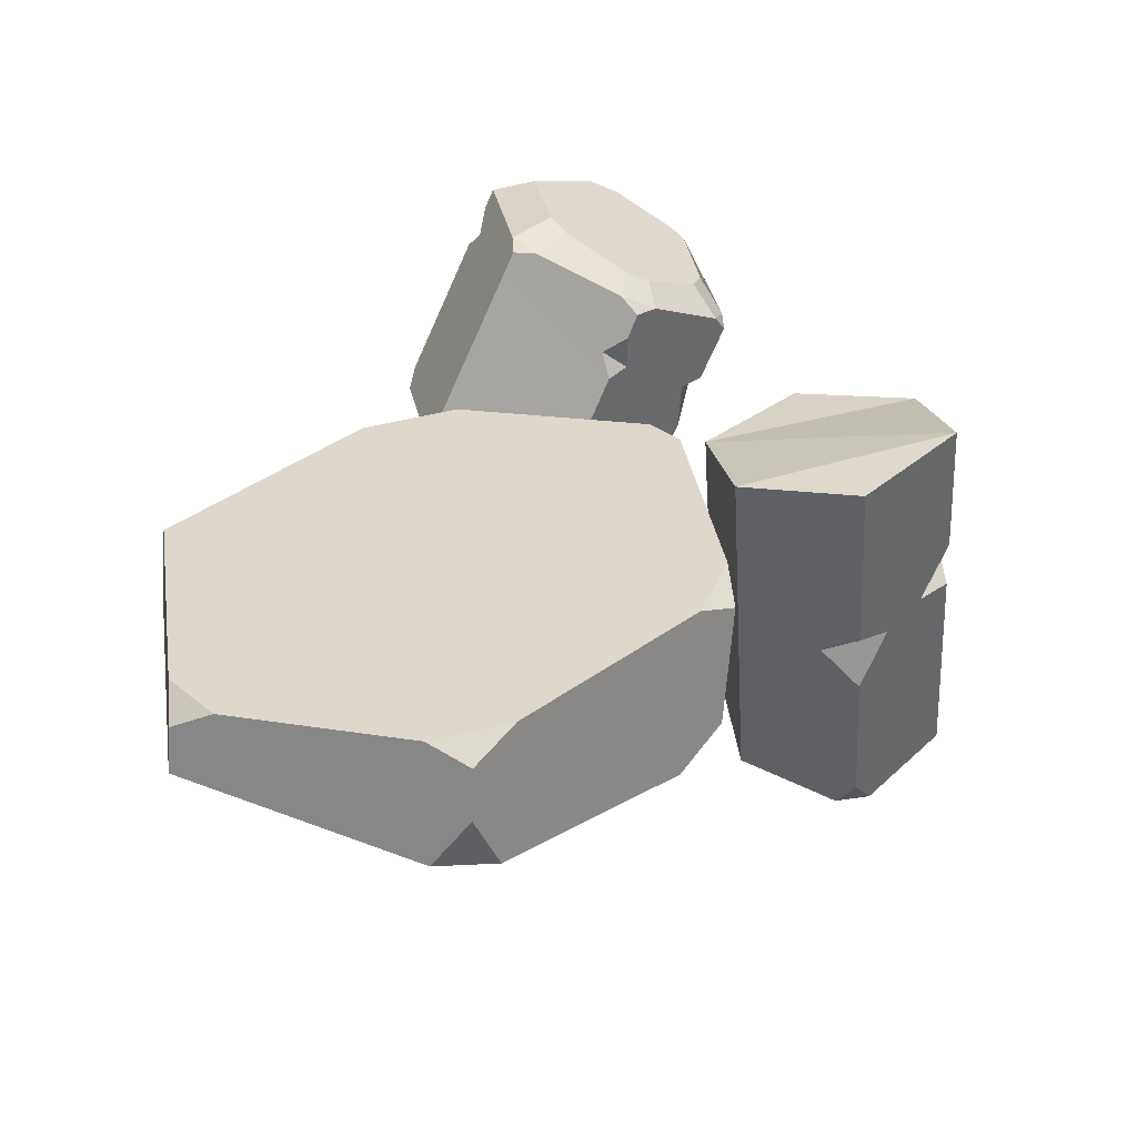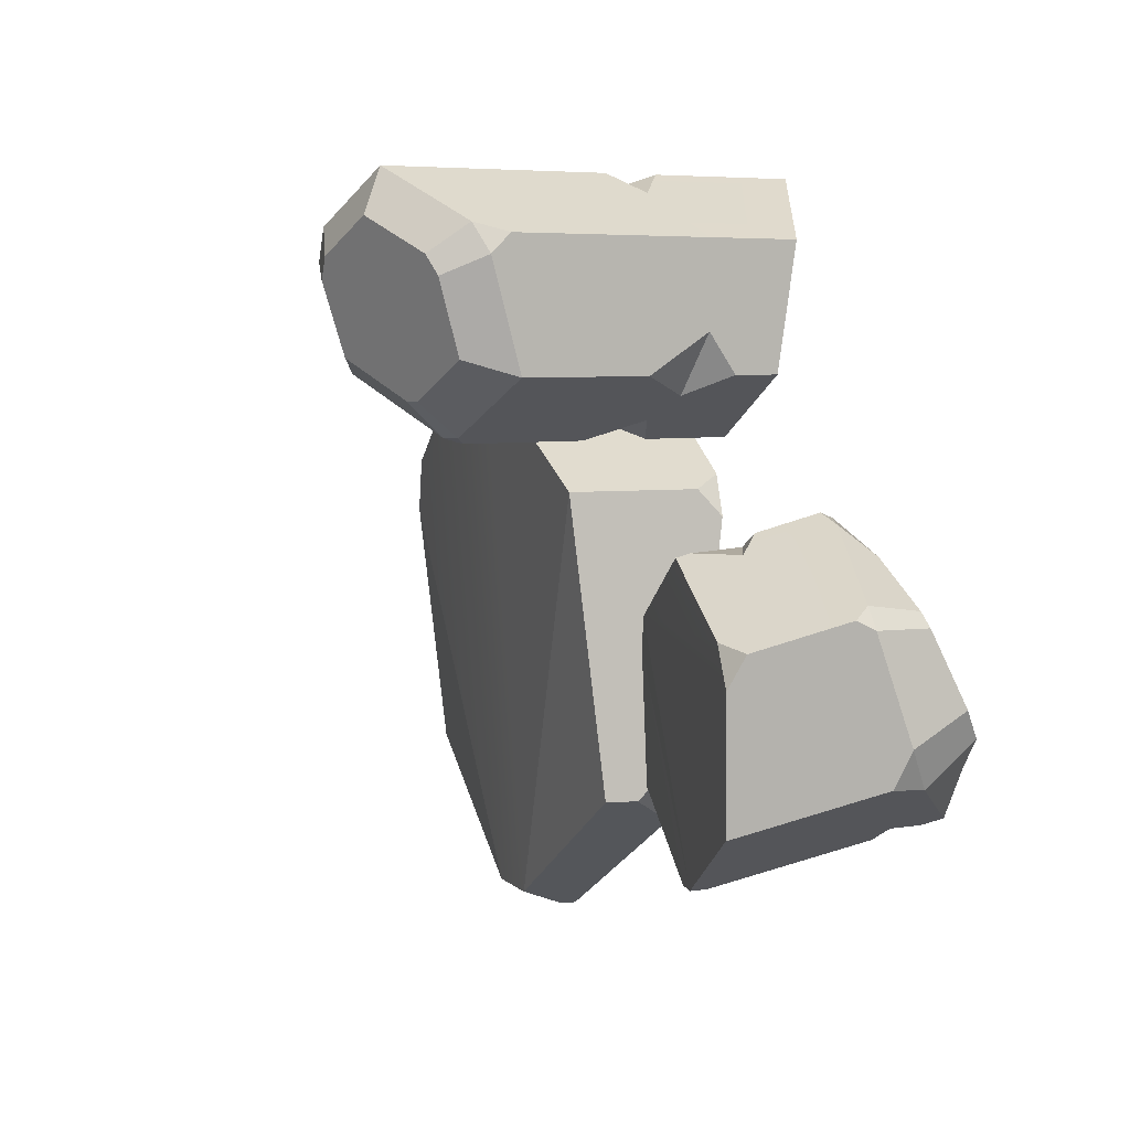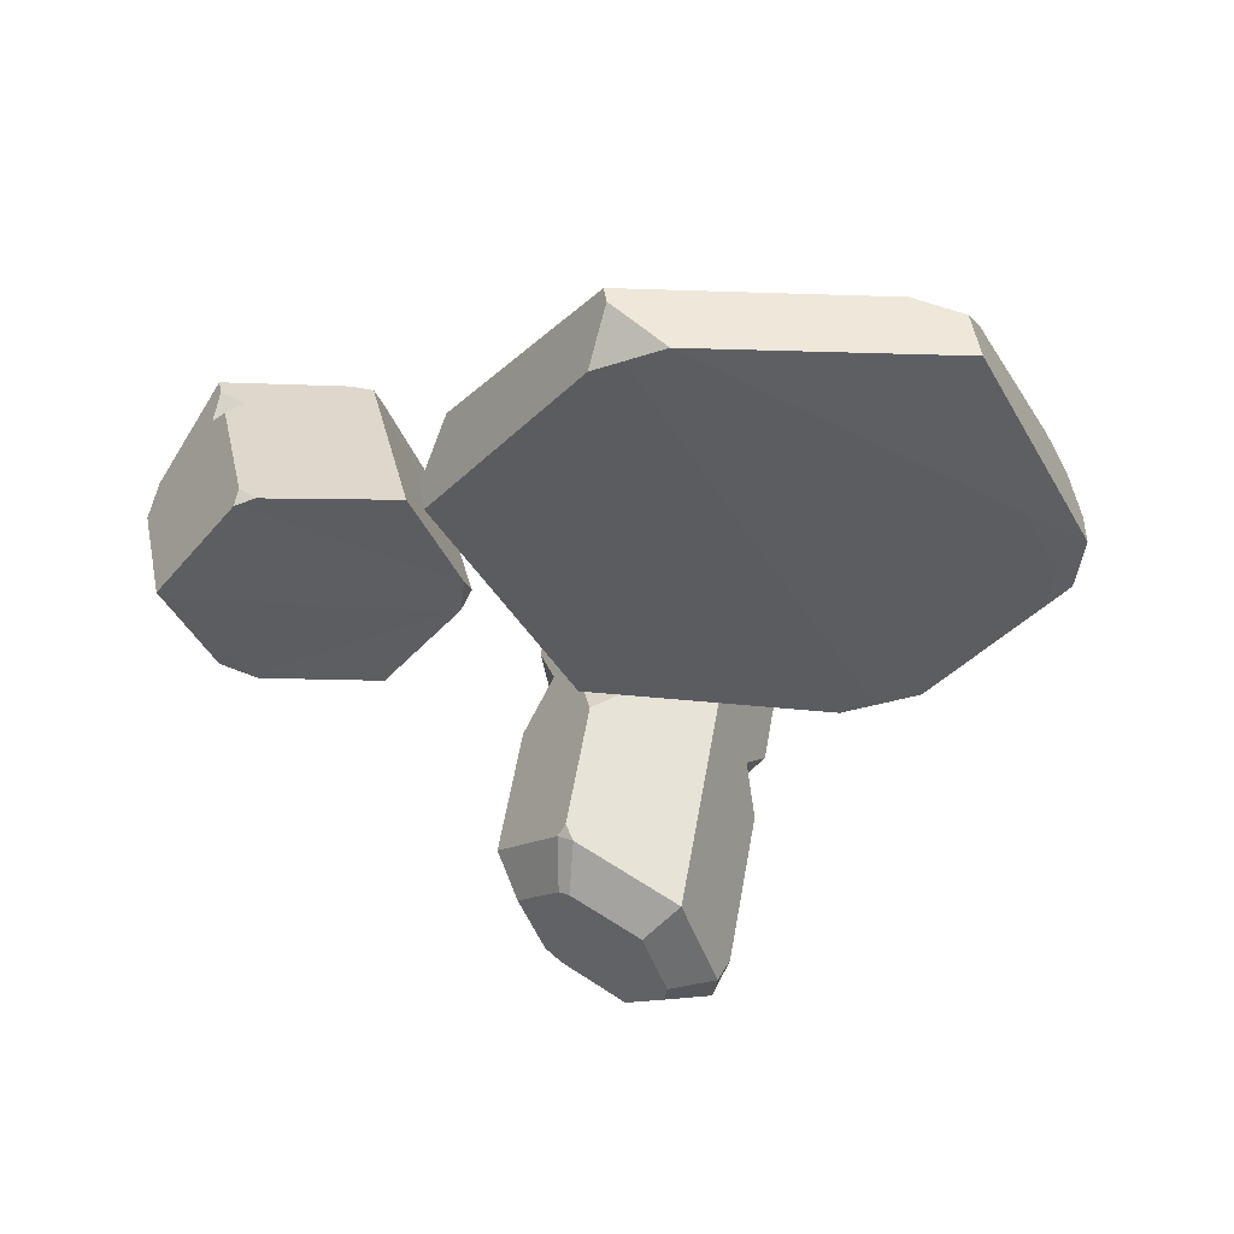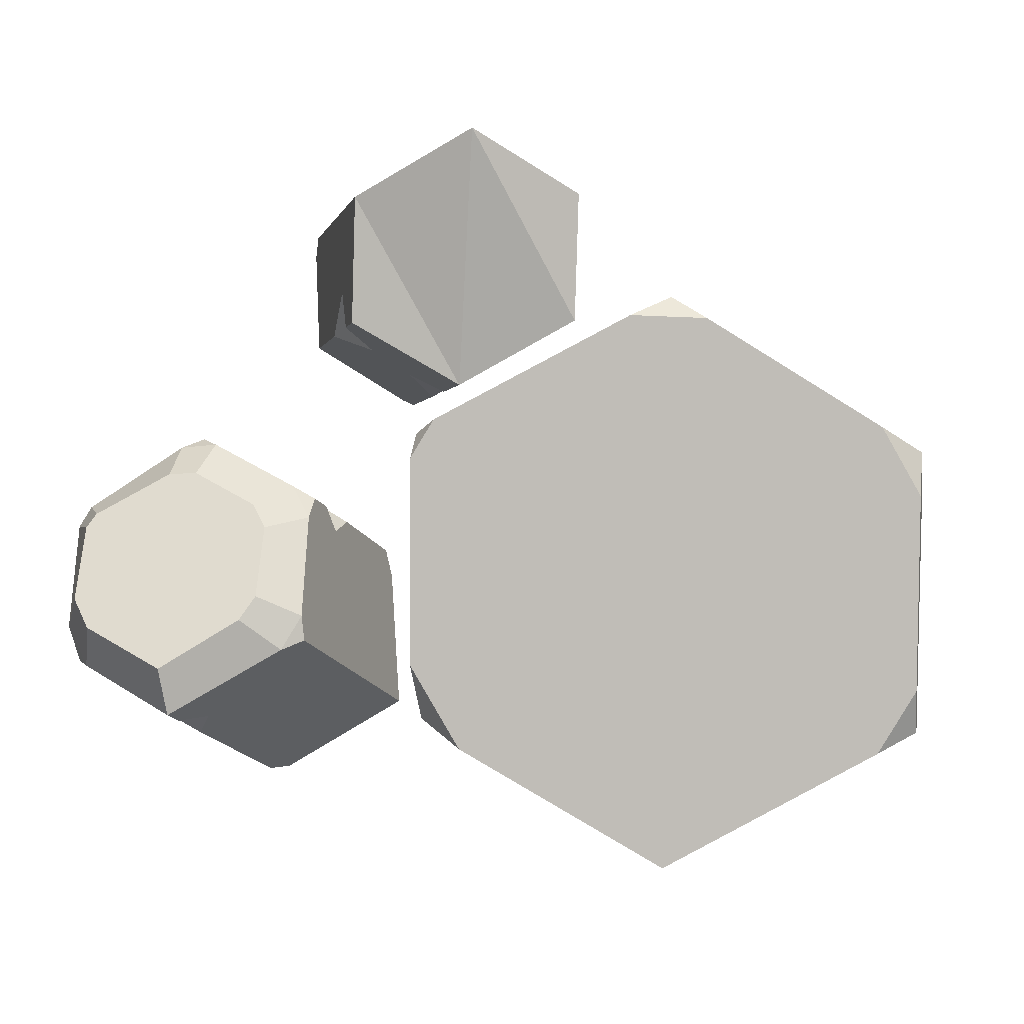
<metadata>
{"format":"obj","ext":"obj","renderer":"f3d","projection":"perspective","resolution":1024,"background":"white","views":[{"elev":34.4,"azim":-71.0,"up":"+Y"},{"elev":5.5,"azim":71.3,"up":"+Z"},{"elev":-32.4,"azim":-155.7,"up":"+Y"},{"elev":-1.5,"azim":179.6,"up":"+Z"}]}
</metadata>
<code>
g basalt column rubble 1
v -1.067 -0.1067 -1.687
v -0.1733 -0.1981 0.1522
v -0.1116 -0.06159 -1.115
v -0.4574 -0.1389 1.245
v -0.5902 -0.207 0.991
v -0.6116 -0.1008 1.162
v 0.2401 0.3525 0.6281
v 0.1316 0.1635 0.5451
v 0.2645 0.2317 0.7989
v -0.5541 -0.3861 1.162
v -0.5902 -0.207 0.991
v -0.4574 -0.1389 1.245
v -0.1497 -0.05306 1.429
v -0.2957 -0.05585 1.346
v -0.0298 0.08065 1.346
v 0.2645 0.2317 0.7989
v 0.1316 0.1635 0.5451
v 0.3187 -0.03775 0.6281
v -0.1878 0.136 0.3612
v -0.2957 -0.05585 0.4442
v -0.03004 0.08053 0.4442
v -0.3225 0.8048 1.429
v -0.7767 0.7187 1.162
v -0.7616 0.6438 0.6281
v -0.2641 0.5152 0.3612
v 0.1834 0.6342 1.162
v -0.3225 0.8048 1.429
v 0.1834 0.6342 1.162
v -0.2641 0.5152 0.3612
v 0.2006 0.5488 0.6281
v 0.4388 -0.6341 1.168
v 0.4556 -0.7173 1.087
v 0.3974 -0.775 1.208
v -0.4215 -1.045 1.162
v -0.3168 -1.168 1.207
v -0.3985 -1.168 1.071
v -0.04687 -0.7602 0.3836
v 0.02735 -0.7226 0.3851
v -0.02173 -0.6885 0.3612
v 1.399 0.4166 -0.253
v 1.376 0.3485 -0.2163
v 1.349 0.406 -0.1683
v 0.3049 0.6258 -0.1693
v 0.3177 0.4692 -0.1785
v 0.2678 0.5544 -0.2772
v -1.141 -0.2681 0.6552
v -1.503 -0.2729 0.6446
v -1.298 -0.1331 0.7544
v 0.905 0.85 -1.073
v 0.7883 0.7646 -1.059
v 0.934 0.7081 -1.071
v 1.324 0.6523 -0.8516
v 1.38 0.4985 -0.8356
v 1.417 0.5595 -0.6848
v 0.4407 0.7202 -0.08604
v 0.3454 0.7261 -0.1406
v 0.3655 0.7958 -0.2217
v 0.934 0.7081 -1.071
v 0.7883 0.7646 -1.059
v 0.8332 0.6794 -1.133
v 0.6538 0.2114 -0.01187
v 0.8185 0.1476 -0.02609
v 0.6646 -0.002786 -0.02847
v 0.7577 0.2198 0.04923
v 0.8185 0.1476 -0.02609
v 0.6538 0.2114 -0.01187
v 0.2678 0.5544 -0.2772
v 0.3177 0.4692 -0.1785
v 0.2288 0.4439 -0.2328
v 0.8515 0.4446 0.1278
v 0.7913 0.5231 0.1005
v 0.9461 0.4685 0.08965
v 0.4668 0.9495 -0.7746
v 0.3833 0.9319 -0.6334
v 0.3721 0.9256 -0.7363
v -2.412 -0.208 -0.07001
v -2.37 0.02392 0.0906
v -2.282 -0.2316 0.1705
v -0.2641 0.5152 0.3612
v -0.3225 0.8048 1.429
v -0.7616 0.6438 0.6281
v -2.132 0.1859 -1.266
v -2.304 0.2097 -0.9855
v -2.319 0.1078 -1.177
v -1.198 0.369 0.7628
v -1.35 0.4317 0.6625
v -1.012 0.4471 0.6739
v -0.03004 0.08053 0.4442
v -0.2957 -0.05585 0.4442
v -0.1291 -0.1551 0.3612
v -0.0298 0.08065 1.346
v -0.2957 -0.05585 1.346
v -0.1966 0.1798 1.429
v -0.2597 0.2671 -1.239
v -0.08625 0.06827 -1.113
v -0.04343 0.3175 -0.8641
v -0.04771 0.4185 0.0479
v -0.07057 0.3191 0.1605
v -0.1504 0.4328 0.2165
v -2.134 0.3465 0.1886
v -2.328 0.2418 0.08211
v -2.31 0.3055 -0.1161
v -1.388 -0.111 -1.697
v -1.067 -0.1067 -1.687
v -1.182 0.1037 -1.779
v -1.388 -0.111 -1.697
v -2.358 -0.09168 -1.181
v -2.412 -0.208 -0.07001
v 1.193 -0.07117 -0.4765
v 1.105 -0.07115 -0.3098
v 1.228 -0.005671 -0.3399
v 0.1391 0.006864 -0.3238
v 0.04952 0.03435 -0.4702
v 0.07442 0.07274 -0.3542
v 0.5131 0.03339 -1.331
v 0.6115 0.02282 -1.332
v 0.5916 0.1004 -1.335
v 0.6115 0.02282 -1.332
v 0.04952 0.03435 -0.4702
v 0.1391 0.006864 -0.3238
v 1.417 0.5595 -0.6848
v 1.348 0.8102 -0.5646
v 1.282 0.8813 -0.6838
v 1.324 0.6523 -0.8516
v 1.349 0.406 -0.1683
v 1.285 0.6467 -0.2037
v 1.324 0.6673 -0.262
v 1.399 0.4166 -0.253
v 0.3655 0.7958 -0.2217
v 0.5495 0.8213 -0.2637
v 0.6027 0.7635 -0.1668
v 0.4407 0.7202 -0.08604
v 0.1316 0.1635 0.5451
v 0.2401 0.3525 0.6281
v 0.2006 0.5488 0.6281
v -0.2641 0.5152 0.3612
v -0.03004 0.08053 0.4442
v -0.1878 0.136 0.3612
v 0.02735 -0.7226 0.3851
v 0.3187 -0.03775 0.6281
v 0.43 -0.5902 0.6281
v -0.02173 -0.6885 0.3612
v -0.1291 -0.1551 0.3612
v 0.43 -0.5902 0.6281
v 0.4556 -0.7173 1.087
v 0.4388 -0.6341 1.168
v 0.2645 0.2317 1.164
v 0.3187 -0.03775 0.6281
v 0.2645 0.2317 0.7989
v 0.1834 0.6342 1.162
v 0.2401 0.3525 0.6281
v 0.2006 0.5488 0.6281
v -0.7616 0.6438 0.6281
v -0.7767 0.7187 1.162
v -0.6116 -0.1008 1.162
v -0.5902 -0.207 0.6281
v -0.5902 -0.207 0.991
v -0.5541 -0.3861 1.162
v -0.4247 -1.029 0.6281
v -0.4215 -1.045 1.162
v -0.3985 -1.168 1.071
v 0.2645 0.2317 1.164
v 0.4388 -0.6341 1.168
v 0.3974 -0.775 1.208
v 0.04735 -1.031 1.429
v -0.0298 0.08065 1.346
v -0.1497 -0.05306 1.429
v 0.1834 0.6342 1.162
v 0.2645 0.2317 1.164
v -0.3225 0.8048 1.429
v -0.1966 0.1798 1.429
v -0.2957 -0.05585 0.4442
v -0.1878 0.136 0.3612
v -0.2641 0.5152 0.3612
v -0.7616 0.6438 0.6281
v -0.5902 -0.207 0.6281
v -0.4247 -1.029 0.6281
v -0.1291 -0.1551 0.3612
v -0.04687 -0.7602 0.3836
v -0.02173 -0.6885 0.3612
v -0.3168 -1.168 1.207
v -0.1454 -1.204 1.088
v -0.2008 -1.204 0.9959
v -0.3985 -1.168 1.071
v -0.04687 -0.7602 0.3836
v 0.03756 -0.9277 0.5297
v 0.08787 -0.9022 0.5307
v 0.02735 -0.7226 0.3851
v -0.3225 0.8048 1.429
v -0.1966 0.1798 1.429
v -0.2957 -0.05585 1.346
v -0.4574 -0.1389 1.245
v -0.7767 0.7187 1.162
v -0.6116 -0.1008 1.162
v -0.3168 -1.168 1.207
v -0.1497 -0.05306 1.429
v 0.04735 -1.031 1.429
v -0.4215 -1.045 1.162
v -0.5541 -0.3861 1.162
v 1.399 0.4166 -0.253
v 1.324 0.6673 -0.262
v 1.348 0.8102 -0.5646
v 1.417 0.5595 -0.6848
v 0.638 0.992 -0.6494
v 0.9708 0.9906 -0.851
v 1.282 0.8813 -0.6838
v 1.348 0.8102 -0.5646
v 0.5723 0.9576 -0.5522
v 1.324 0.6673 -0.262
v 0.5495 0.8213 -0.2637
v 0.6027 0.7635 -0.1668
v 1.285 0.6467 -0.2037
v 0.9774 0.6236 -0.03192
v 0.8611 0.6446 -0.02786
v 0.9385 0.9303 -1.045
v 0.9708 0.9906 -0.851
v 0.638 0.992 -0.6494
v 0.4668 0.9495 -0.7746
v 0.4668 0.9495 -0.7746
v 0.638 0.992 -0.6494
v 0.5723 0.9576 -0.5522
v 0.3833 0.9319 -0.6334
v 0.7913 0.5231 0.1005
v 0.8611 0.6446 -0.02786
v 0.9774 0.6236 -0.03192
v 0.9461 0.4685 0.08965
v 0.905 0.85 -1.073
v 0.9385 0.9303 -1.045
v 0.4668 0.9495 -0.7746
v 0.7883 0.7646 -1.059
v 0.3348 0.8363 -0.7675
v 0.3721 0.9256 -0.7363
v 0.01468 0.07041 -1.035
v 0.5131 0.03339 -1.331
v 0.5916 0.1004 -1.335
v 0.7883 0.7646 -1.059
v 0.8332 0.6794 -1.133
v 1.356 0.4402 -0.8557
v 1.38 0.4985 -0.8356
v 1.324 0.6523 -0.8516
v 0.934 0.7081 -1.071
v 0.9385 0.9303 -1.045
v 0.905 0.85 -1.073
v 1.15 -0.05279 -1.028
v 0.6115 0.02282 -1.332
v 0.8332 0.6794 -1.133
v 0.5916 0.1004 -1.335
v -1.067 -0.1067 -1.687
v -1.141 -0.2681 0.6552
v -0.1733 -0.1981 0.1522
v -1.388 -0.111 -1.697
v -1.503 -0.2729 0.6446
v -2.412 -0.208 -0.07001
v -2.282 -0.2316 0.1705
v 1.417 0.5595 -0.6848
v 1.38 0.4985 -0.8356
v 1.356 0.4402 -0.8557
v 1.399 0.4166 -0.253
v 1.376 0.3485 -0.2163
v 1.279 0.117 -0.2971
v 1.228 -0.005671 -0.3399
v 1.15 -0.05279 -1.028
v 1.193 -0.07117 -0.4765
v 0.3348 0.8363 -0.7675
v 0.3721 0.9256 -0.7363
v 0.3833 0.9319 -0.6334
v 0.3655 0.7958 -0.2217
v 0.3454 0.7261 -0.1406
v 0.3049 0.6258 -0.1693
v 0.2678 0.5544 -0.2772
v 0.3348 0.8363 -0.7675
v 0.2288 0.4439 -0.2328
v 0.07442 0.07274 -0.3542
v 0.01468 0.07041 -1.035
v 0.04952 0.03435 -0.4702
v 0.6431 -0.05399 -0.0461
v 0.6646 -0.002786 -0.02847
v 0.8185 0.1476 -0.02609
v 1.105 -0.07115 -0.3098
v 1.228 -0.005671 -0.3399
v 1.279 0.117 -0.2971
v 0.9461 0.4685 0.08965
v 1.349 0.406 -0.1683
v 1.376 0.3485 -0.2163
v 0.8515 0.4446 0.1278
v 0.7577 0.2198 0.04923
v 0.6538 0.2114 -0.01187
v 0.6646 -0.002786 -0.02847
v 0.6431 -0.05399 -0.0461
v 0.3177 0.4692 -0.1785
v 0.1391 0.006864 -0.3238
v 0.2288 0.4439 -0.2328
v 0.07442 0.07274 -0.3542
v 0.7913 0.5231 0.1005
v 0.8515 0.4446 0.1278
v 0.7577 0.2198 0.04923
v 0.4407 0.7202 -0.08604
v 0.6538 0.2114 -0.01187
v 0.3177 0.4692 -0.1785
v 0.3454 0.7261 -0.1406
v 0.3049 0.6258 -0.1693
v 0.9461 0.4685 0.08965
v 0.9774 0.6236 -0.03192
v 1.285 0.6467 -0.2037
v 1.349 0.406 -0.1683
v 0.3833 0.9319 -0.6334
v 0.5723 0.9576 -0.5522
v 0.5495 0.8213 -0.2637
v 0.3655 0.7958 -0.2217
v 0.4407 0.7202 -0.08604
v 0.6027 0.7635 -0.1668
v 0.8611 0.6446 -0.02786
v 0.7913 0.5231 0.1005
v 1.324 0.6523 -0.8516
v 1.282 0.8813 -0.6838
v 0.9708 0.9906 -0.851
v 0.9385 0.9303 -1.045
v -1.35 0.4317 0.6625
v -1.198 0.369 0.7628
v -1.298 -0.1331 0.7544
v -1.503 -0.2729 0.6446
v -2.134 0.3465 0.1886
v -2.282 -0.2316 0.1705
v -2.328 0.2418 0.08211
v -2.37 0.02392 0.0906
v -0.1504 0.4328 0.2165
v -0.07057 0.3191 0.1605
v -0.1733 -0.1981 0.1522
v -1.012 0.4471 0.6739
v -1.141 -0.2681 0.6552
v -1.198 0.369 0.7628
v -1.298 -0.1331 0.7544
v -0.1116 -0.06159 -1.115
v -0.08625 0.06827 -1.113
v -0.2597 0.2671 -1.239
v -1.067 -0.1067 -1.687
v -1.169 0.1699 -1.778
v -1.182 0.1037 -1.779
v -0.1116 -0.06159 -1.115
v -0.1733 -0.1981 0.1522
v -0.07057 0.3191 0.1605
v -0.08625 0.06827 -1.113
v -0.04343 0.3175 -0.8641
v -0.04771 0.4185 0.0479
v -2.132 0.1859 -1.266
v -1.169 0.1699 -1.778
v -0.2597 0.2671 -1.239
v -2.304 0.2097 -0.9855
v -0.04343 0.3175 -0.8641
v -2.31 0.3055 -0.1161
v -0.04771 0.4185 0.0479
v -2.134 0.3465 0.1886
v -0.1504 0.4328 0.2165
v -1.35 0.4317 0.6625
v -1.012 0.4471 0.6739
v -2.37 0.02392 0.0906
v -2.412 -0.208 -0.07001
v -2.358 -0.09168 -1.181
v -2.319 0.1078 -1.177
v -2.328 0.2418 0.08211
v -2.304 0.2097 -0.9855
v -2.31 0.3055 -0.1161
v 0.08787 -0.9022 0.5307
v 0.03756 -0.9277 0.5297
v -0.2186 -1.11 0.6955
v 0.3608 -0.8125 0.6955
v 0.3781 -0.8987 1.006
v -0.2008 -1.204 0.9959
v -0.1454 -1.204 1.088
v 0.3387 -0.9378 1.089
v 0.1014 -1.112 1.238
v -1.182 0.1037 -1.779
v -1.169 0.1699 -1.778
v -2.132 0.1859 -1.266
v -1.388 -0.111 -1.697
v -2.358 -0.09168 -1.181
v -2.319 0.1078 -1.177
v 0.4556 -0.7173 1.087
v 0.3781 -0.8987 1.006
v 0.3387 -0.9378 1.089
v 0.3974 -0.775 1.208
v 0.02735 -0.7226 0.3851
v 0.08787 -0.9022 0.5307
v 0.3608 -0.8125 0.6955
v 0.43 -0.5902 0.6281
v -0.4247 -1.029 0.6281
v -0.2186 -1.11 0.6955
v 0.03756 -0.9277 0.5297
v -0.04687 -0.7602 0.3836
v 0.3974 -0.775 1.208
v 0.3387 -0.9378 1.089
v 0.1014 -1.112 1.238
v 0.04735 -1.031 1.429
v 0.04735 -1.031 1.429
v 0.1014 -1.112 1.238
v -0.1454 -1.204 1.088
v -0.3168 -1.168 1.207
v 0.43 -0.5902 0.6281
v 0.3608 -0.8125 0.6955
v 0.3781 -0.8987 1.006
v 0.4556 -0.7173 1.087
v -0.3985 -1.168 1.071
v -0.2008 -1.204 0.9959
v -0.2186 -1.11 0.6955
v -0.4247 -1.029 0.6281
v 1.105 -0.07115 -0.3098
v 0.1391 0.006864 -0.3238
v 0.6431 -0.05399 -0.0461
v 1.193 -0.07117 -0.4765
v 1.15 -0.05279 -1.028
v 0.6115 0.02282 -1.332
v 0.04952 0.03435 -0.4702
v 0.5131 0.03339 -1.331
v 0.01468 0.07041 -1.035
g basalt column rubble 1_0
f 3 2 1
f 6 5 4
f 9 8 7
f 12 11 10
f 15 14 13
f 18 17 16
f 21 20 19
f 24 23 22
f 27 26 25
f 30 29 28
f 33 32 31
f 36 35 34
f 39 38 37
f 42 41 40
f 45 44 43
f 48 47 46
f 51 50 49
f 54 53 52
f 57 56 55
f 60 59 58
f 63 62 61
f 66 65 64
f 69 68 67
f 72 71 70
f 75 74 73
f 78 77 76
f 81 80 79
f 84 83 82
f 87 86 85
f 90 89 88
f 93 92 91
f 96 95 94
f 99 98 97
f 102 101 100
f 105 104 103
f 108 107 106
f 111 110 109
f 114 113 112
f 117 116 115
f 120 119 118
f 123 122 121
f 124 123 121
f 127 126 125
f 128 127 125
f 131 130 129
f 132 131 129
f 135 134 133
f 133 136 135
f 133 137 136
f 137 138 136
f 139 137 133
f 139 133 140
f 140 141 139
f 139 142 137
f 142 143 137
f 146 145 144
f 144 147 146
f 144 148 147
f 148 149 147
f 150 147 149
f 149 151 150
f 151 152 150
f 155 154 153
f 155 153 156
f 156 157 155
f 158 157 156
f 158 156 159
f 160 158 159
f 159 161 160
f 164 163 162
f 162 165 164
f 162 166 165
f 166 167 165
f 166 169 168
f 168 170 166
f 170 171 166
f 174 173 172
f 172 175 174
f 172 176 175
f 177 176 172
f 177 172 178
f 179 177 178
f 178 180 179
f 183 182 181
f 184 183 181
f 187 186 185
f 188 187 185
f 191 190 189
f 189 192 191
f 189 193 192
f 193 194 192
f 191 192 195
f 196 191 195
f 195 197 196
f 192 198 195
f 192 199 198
f 202 201 200
f 203 202 200
f 206 205 204
f 204 207 206
f 204 208 207
f 208 209 207
f 208 210 209
f 210 211 209
f 211 212 209
f 211 213 212
f 211 214 213
f 217 216 215
f 218 217 215
f 221 220 219
f 222 221 219
f 225 224 223
f 226 225 223
f 229 228 227
f 227 230 229
f 230 231 229
f 231 232 229
f 234 233 231
f 235 234 231
f 235 231 236
f 236 237 235
f 240 239 238
f 238 241 240
f 241 242 240
f 241 243 242
f 241 238 244
f 244 245 241
f 245 246 241
f 245 247 246
f 250 249 248
f 248 249 251
f 252 251 249
f 251 252 253
f 252 254 253
f 257 256 255
f 257 255 258
f 257 258 259
f 259 260 257
f 257 260 261
f 262 257 261
f 261 263 262
f 266 265 264
f 267 266 264
f 268 267 264
f 269 268 264
f 264 270 269
f 272 270 271
f 273 272 271
f 273 271 274
f 274 275 273
f 278 277 276
f 278 276 279
f 278 279 280
f 280 281 278
f 282 278 281
f 283 282 281
f 281 284 283
f 282 285 278
f 285 286 278
f 289 288 287
f 287 290 289
f 290 291 289
f 290 292 291
f 292 293 291
f 296 295 294
f 294 297 296
f 297 298 296
f 297 299 298
f 297 300 299
f 300 301 299
f 304 303 302
f 305 304 302
f 308 307 306
f 309 308 306
f 312 311 310
f 313 312 310
f 316 315 314
f 317 316 314
f 320 319 318
f 318 321 320
f 318 322 321
f 322 323 321
f 322 324 323
f 324 325 323
f 328 327 326
f 326 329 328
f 329 330 328
f 329 331 330
f 331 332 330
f 335 334 333
f 333 336 335
f 336 337 335
f 336 338 337
f 341 340 339
f 339 342 341
f 342 343 341
f 343 344 341
f 347 346 345
f 345 348 347
f 348 349 347
f 348 350 349
f 350 351 349
f 350 352 351
f 352 353 351
f 352 354 353
f 354 355 353
f 358 357 356
f 356 359 358
f 356 360 359
f 360 361 359
f 360 362 361
f 365 364 363
f 363 366 365
f 366 367 365
f 367 368 365
f 367 369 368
f 367 370 369
f 370 371 369
f 374 373 372
f 372 375 374
f 375 376 374
f 376 377 374
f 380 379 378
f 381 380 378
f 384 383 382
f 385 384 382
f 388 387 386
f 389 388 386
f 392 391 390
f 393 392 390
f 396 395 394
f 397 396 394
f 400 399 398
f 401 400 398
f 404 403 402
f 405 404 402
f 408 407 406
f 409 406 407
f 410 409 407
f 407 411 410
f 413 411 412
f 414 413 412

</code>
